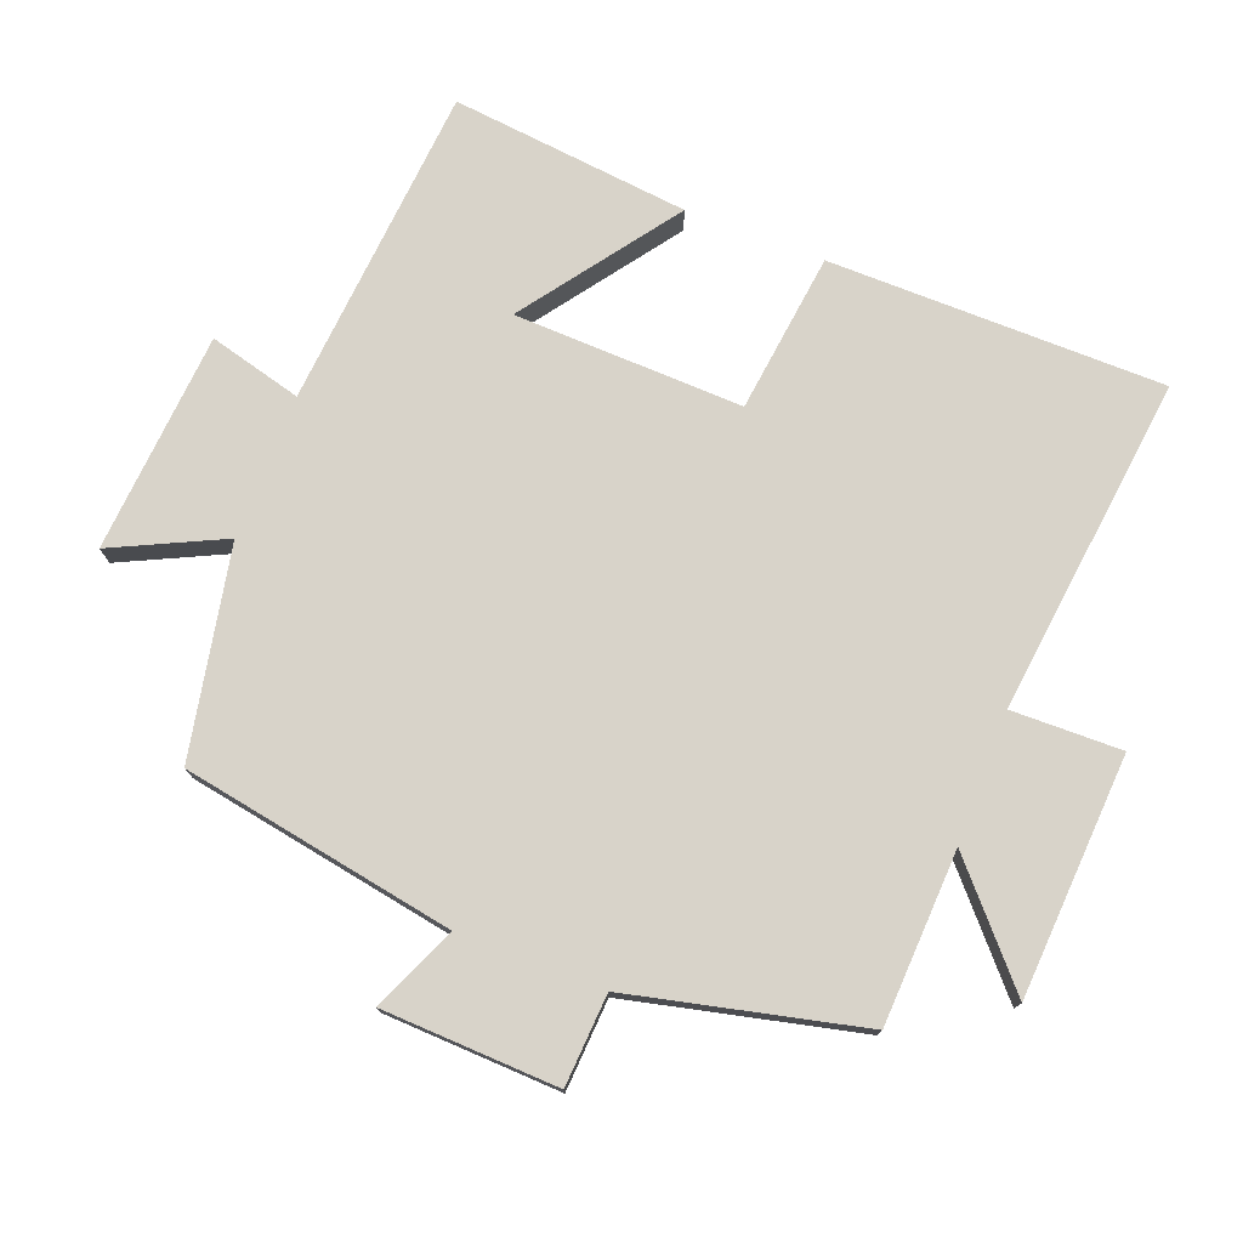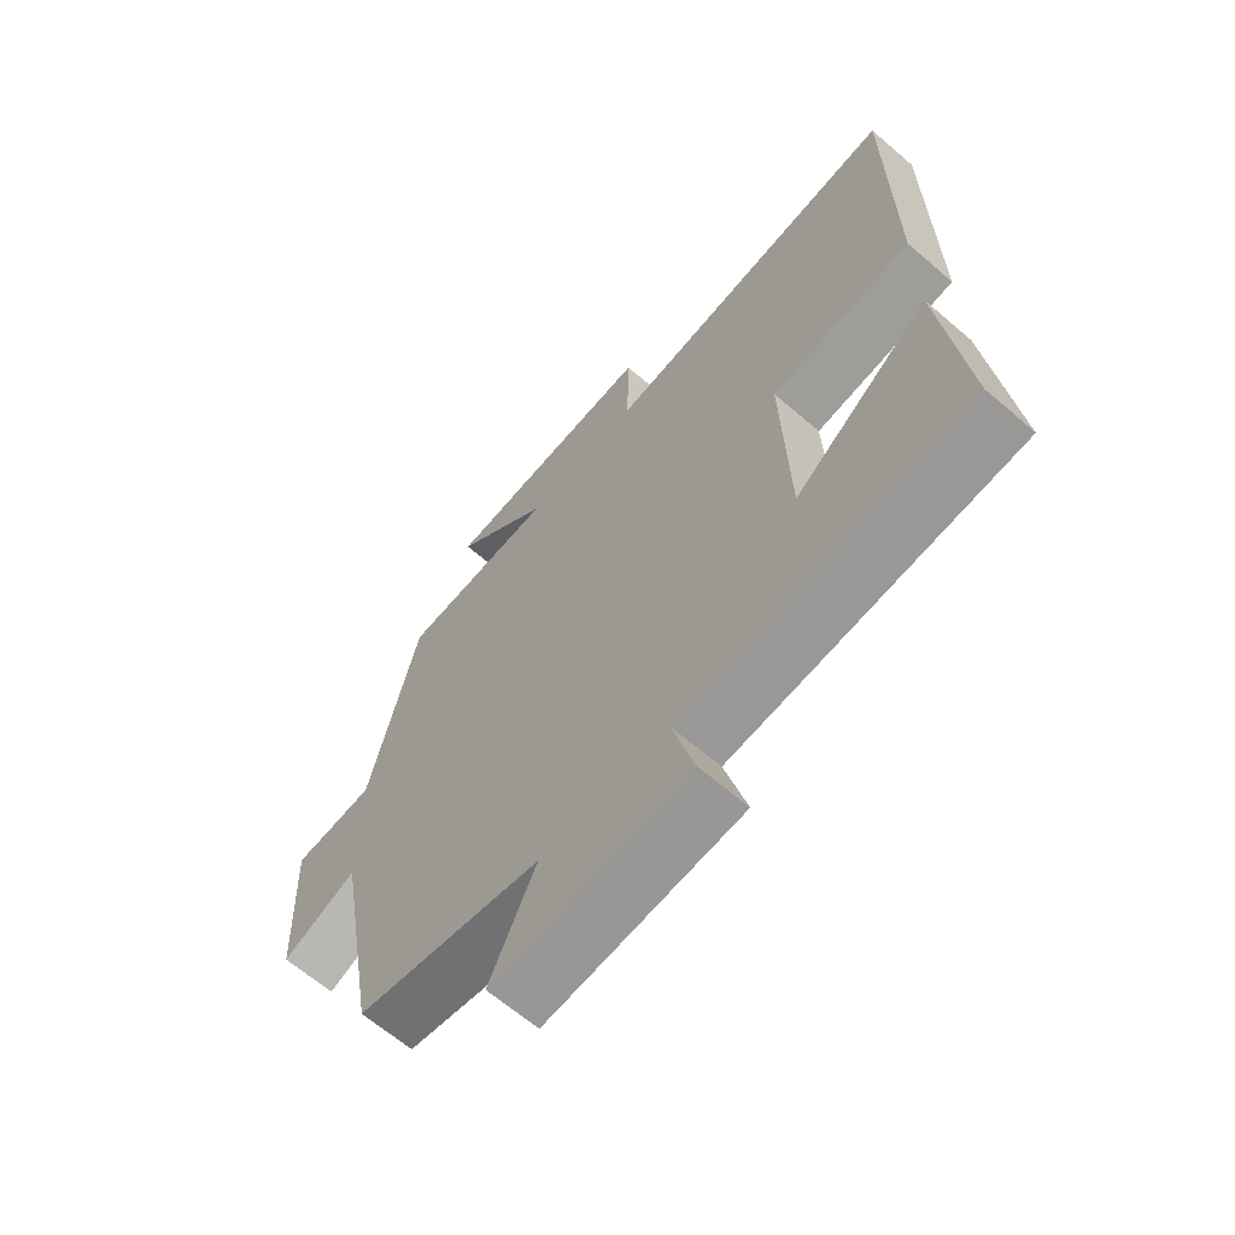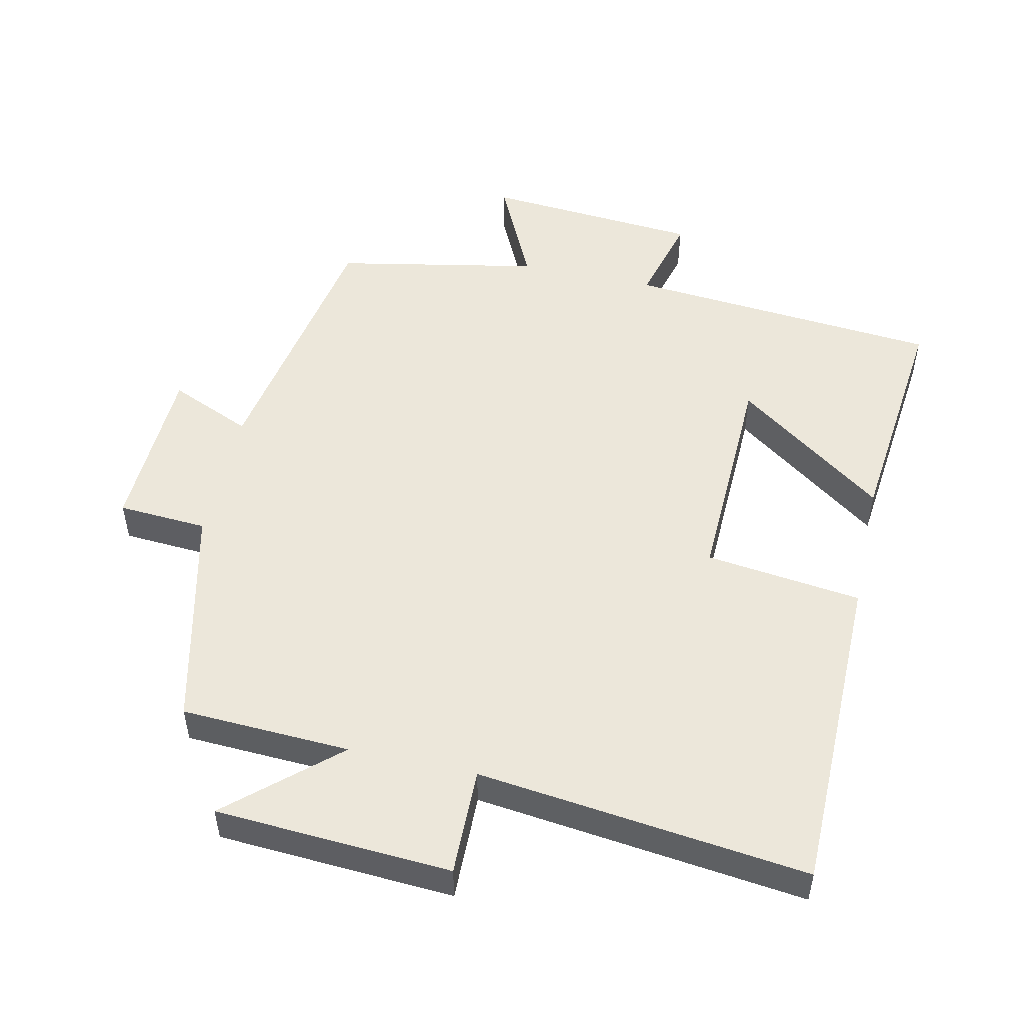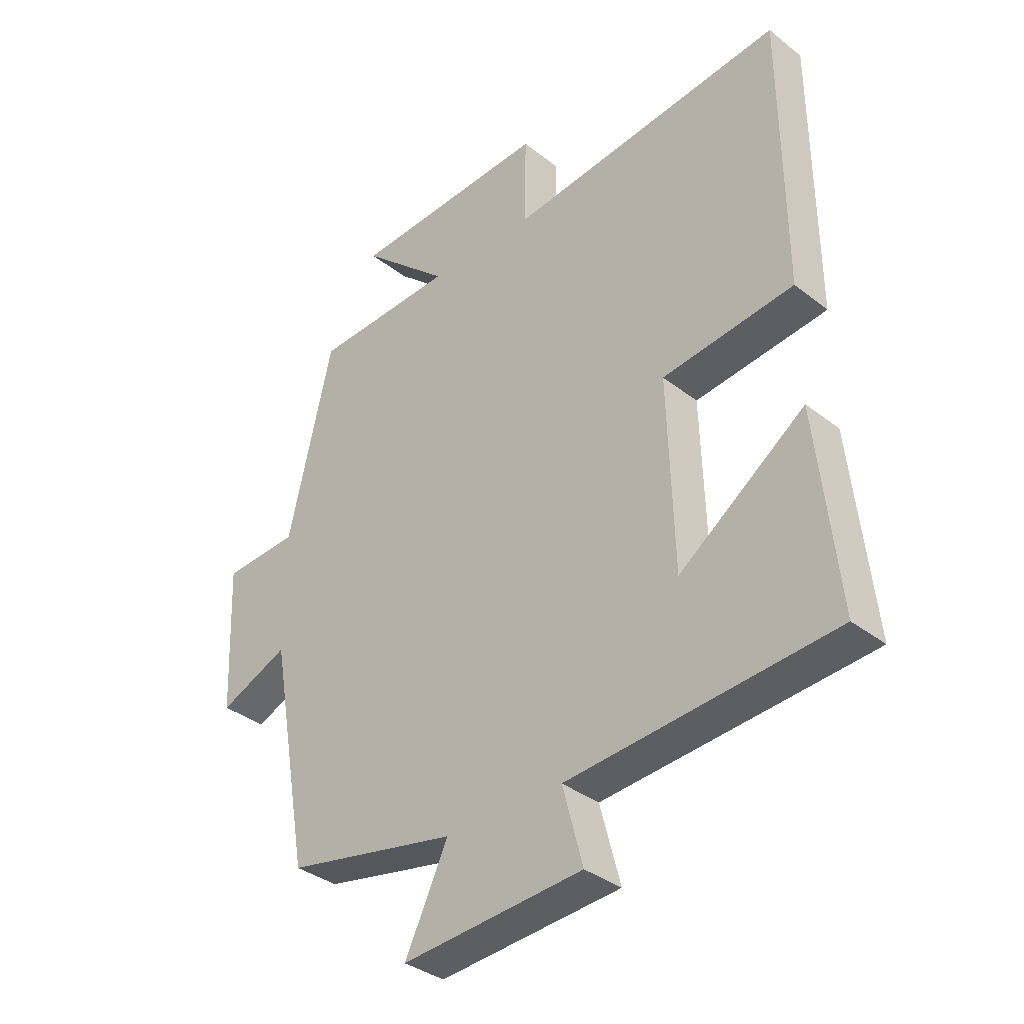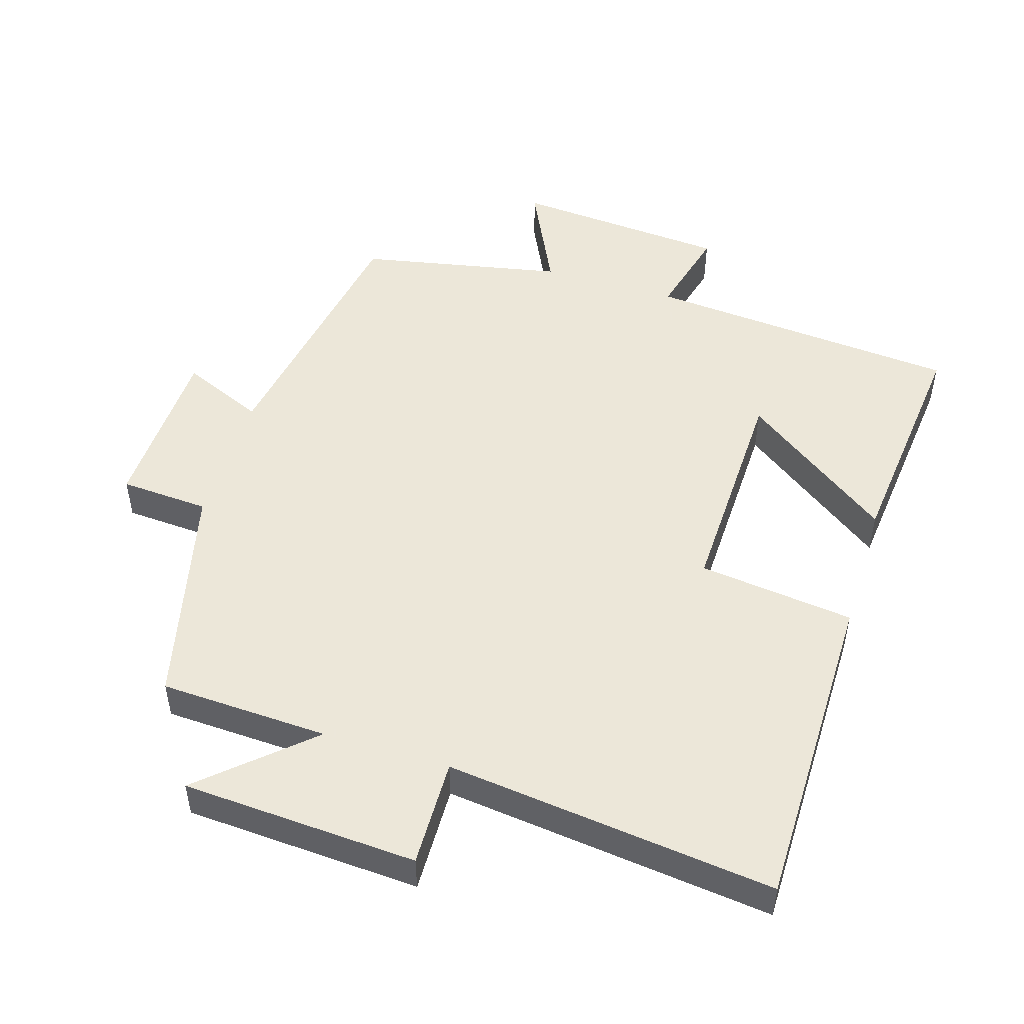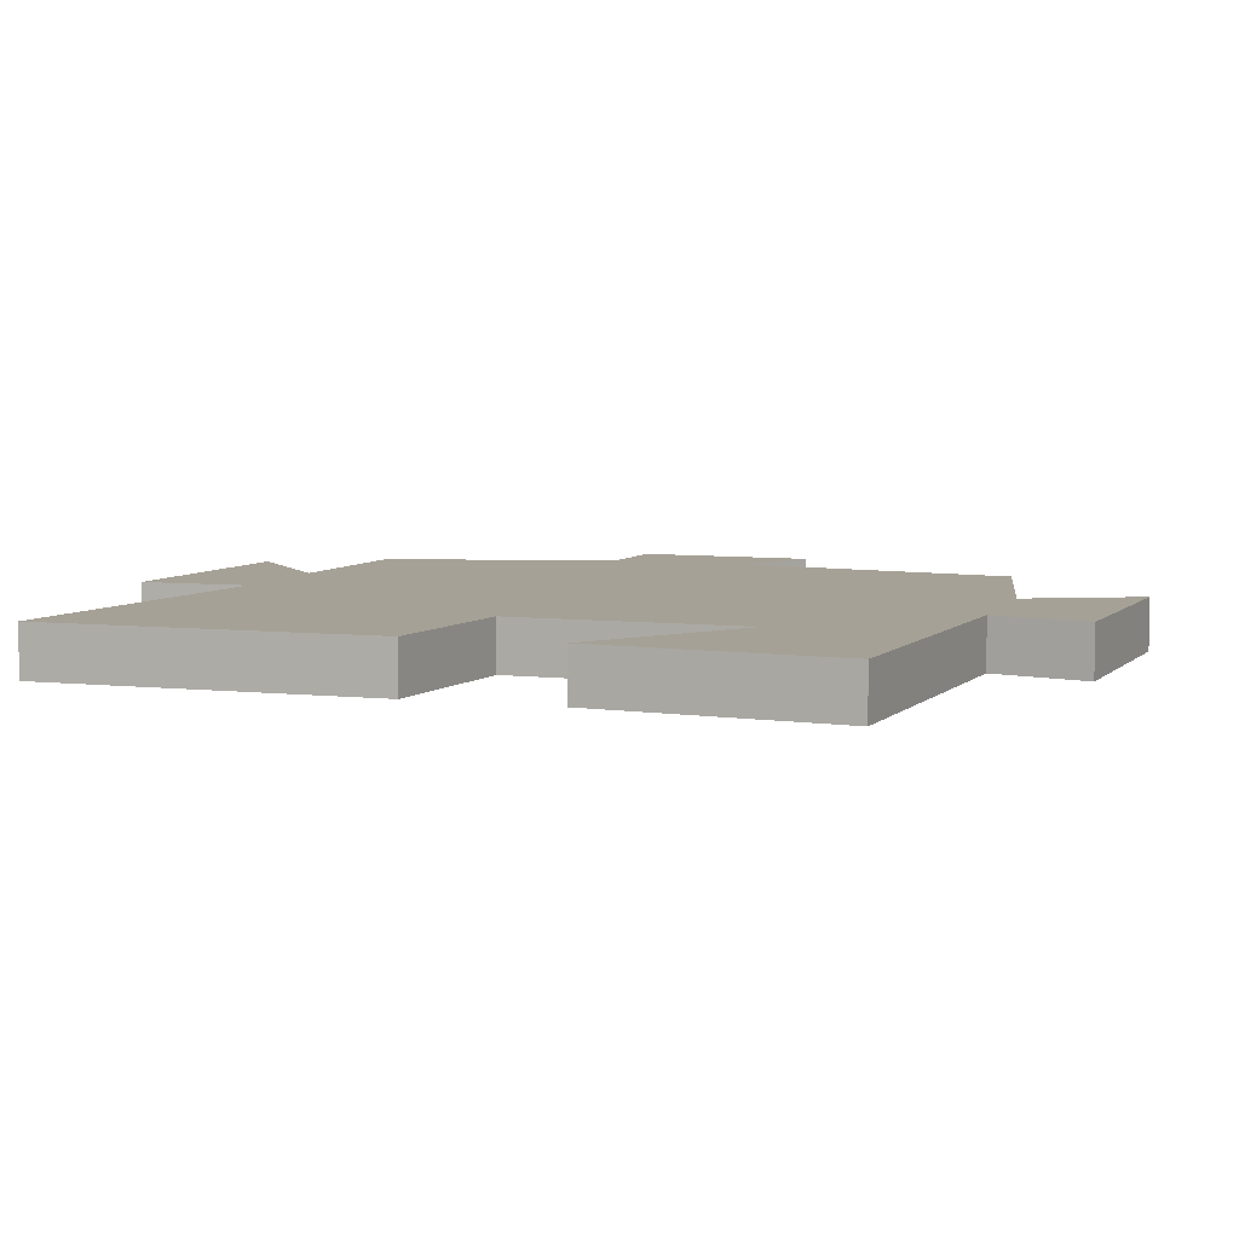
<metadata>
{"format":"obj","ext":"obj","renderer":"f3d","projection":"perspective","resolution":1024,"background":"white","views":[{"elev":75.9,"azim":-68.9,"up":"+Y"},{"elev":-64.7,"azim":49.1,"up":"+Z"},{"elev":51.3,"azim":12.5,"up":"+Y"},{"elev":-35.4,"azim":44.0,"up":"+Z"},{"elev":50.2,"azim":17.0,"up":"+Y"},{"elev":6.2,"azim":108.3,"up":"+Y"}]}
</metadata>
<code>
v -0.423 0.07 0.489
v -0.175 0.07 0.5
v -0.33 0.07 0.638
v 0.016 0.07 0.658
v 0.013 0.07 0.5
v 0.497 0.07 0.557
v 0.5 0.07 0.077
v 0.271 0.07 0.049
v 0.281 0.07 -0.279
v 0.5 0.07 -0.121
v 0.536 0.07 -0.462
v 0.074 0.07 -0.5
v 0.109 0.07 -0.633
v -0.207 0.07 -0.657
v -0.132 0.07 -0.5
v -0.431 0.07 -0.441
v -0.5 0.07 -0.05
v -0.621 0.07 -0.102
v -0.631 0.07 0.15
v -0.5 0.07 0.158
v -0.423 0 0.489
v -0.175 0 0.5
v -0.33 0 0.638
v 0.016 0 0.658
v 0.013 0 0.5
v 0.497 0 0.557
v 0.5 0 0.077
v 0.271 0 0.049
v 0.281 0 -0.279
v 0.5 0 -0.121
v 0.536 0 -0.462
v 0.074 0 -0.5
v 0.109 0 -0.633
v -0.207 0 -0.657
v -0.132 0 -0.5
v -0.431 0 -0.441
v -0.5 0 -0.05
v -0.621 0 -0.102
v -0.631 0 0.15
v -0.5 0 0.158
f 17 18 19 20
f 15 16 17 20
f 15 20 1 2
f 12 13 14 15
f 12 15 2
f 9 10 11 12
f 8 9 12 2
f 5 6 7 8
f 5 8 2
f 2 3 4 5
f 40 39 38 37
f 40 37 36 35
f 22 21 40 35
f 35 34 33 32
f 22 35 32
f 32 31 30 29
f 22 32 29 28
f 28 27 26 25
f 22 28 25
f 25 24 23 22
f 1 21 22 2
f 2 22 23 3
f 3 23 24 4
f 4 24 25 5
f 5 25 26 6
f 6 26 27 7
f 7 27 28 8
f 8 28 29 9
f 9 29 30 10
f 10 30 31 11
f 11 31 32 12
f 12 32 33 13
f 13 33 34 14
f 14 34 35 15
f 15 35 36 16
f 16 36 37 17
f 17 37 38 18
f 18 38 39 19
f 19 39 40 20
f 20 40 21 1

</code>
